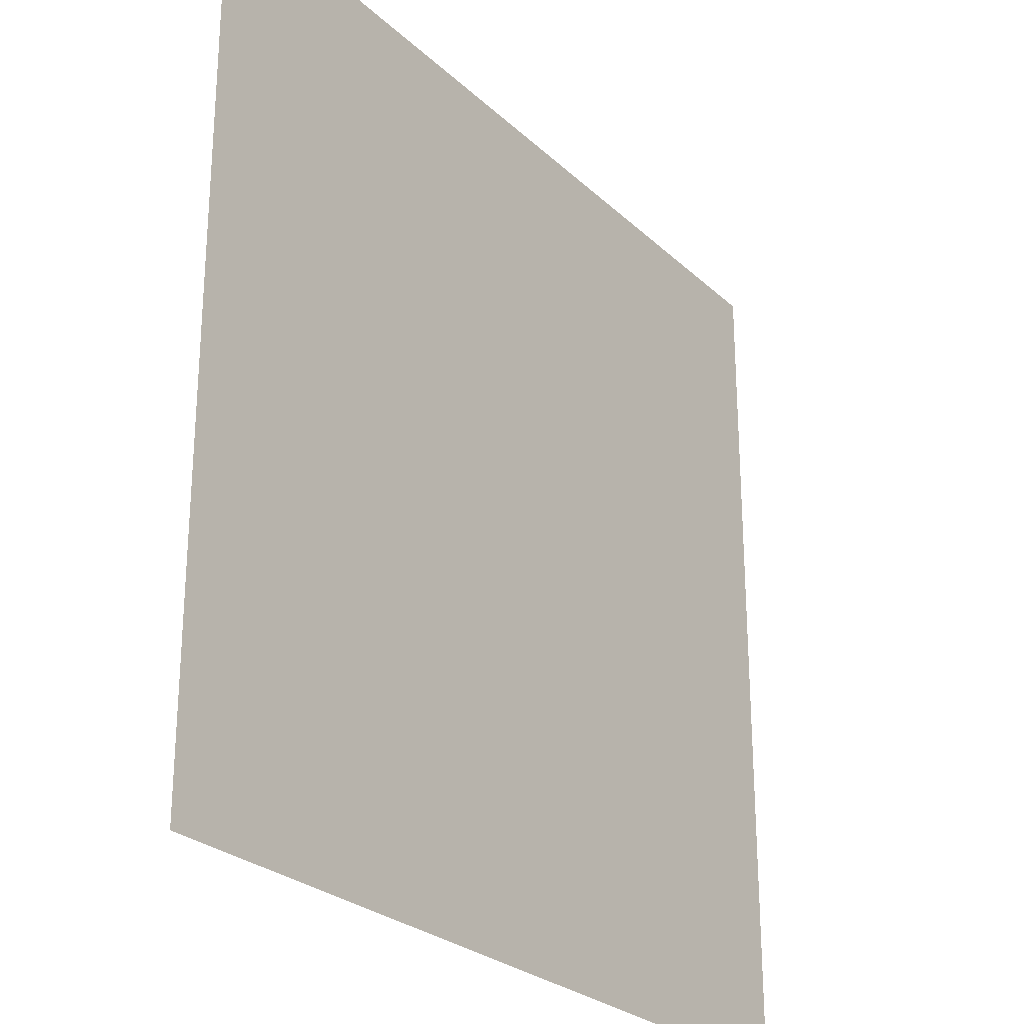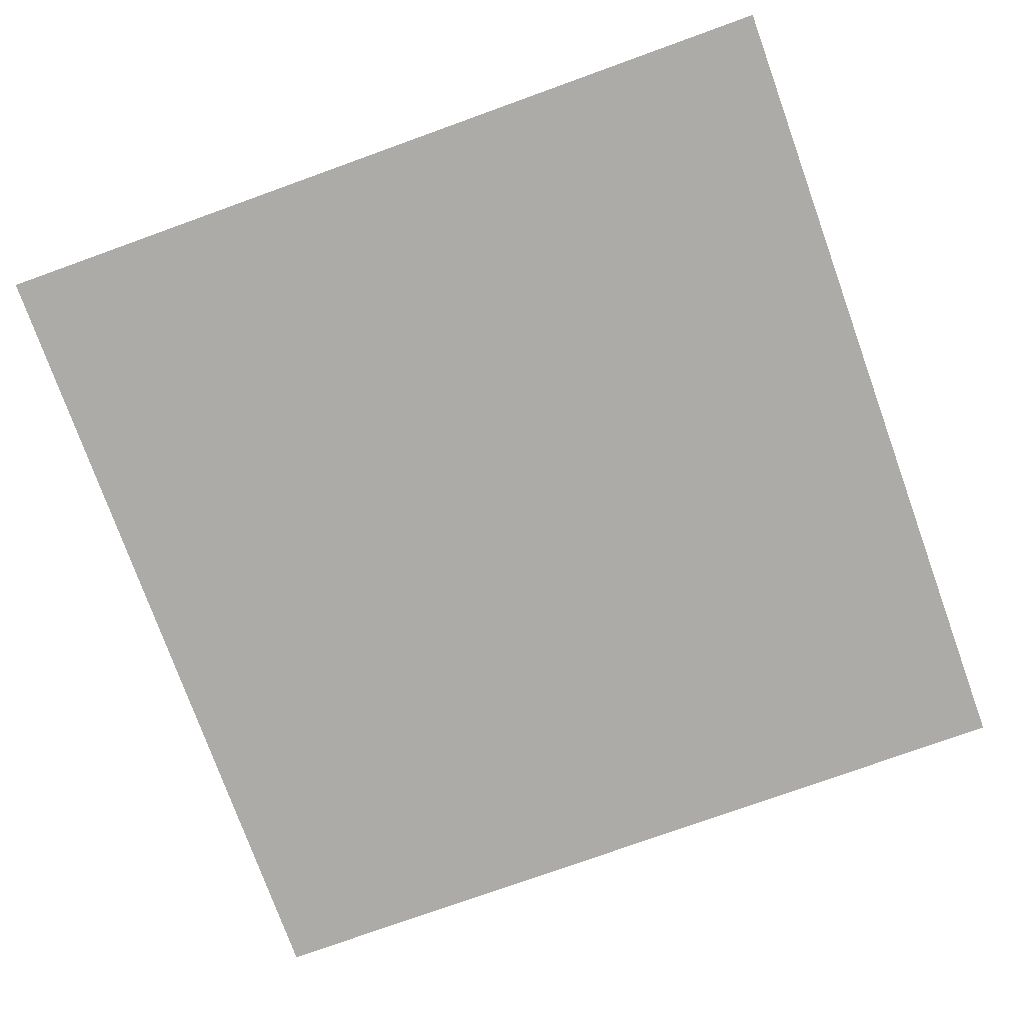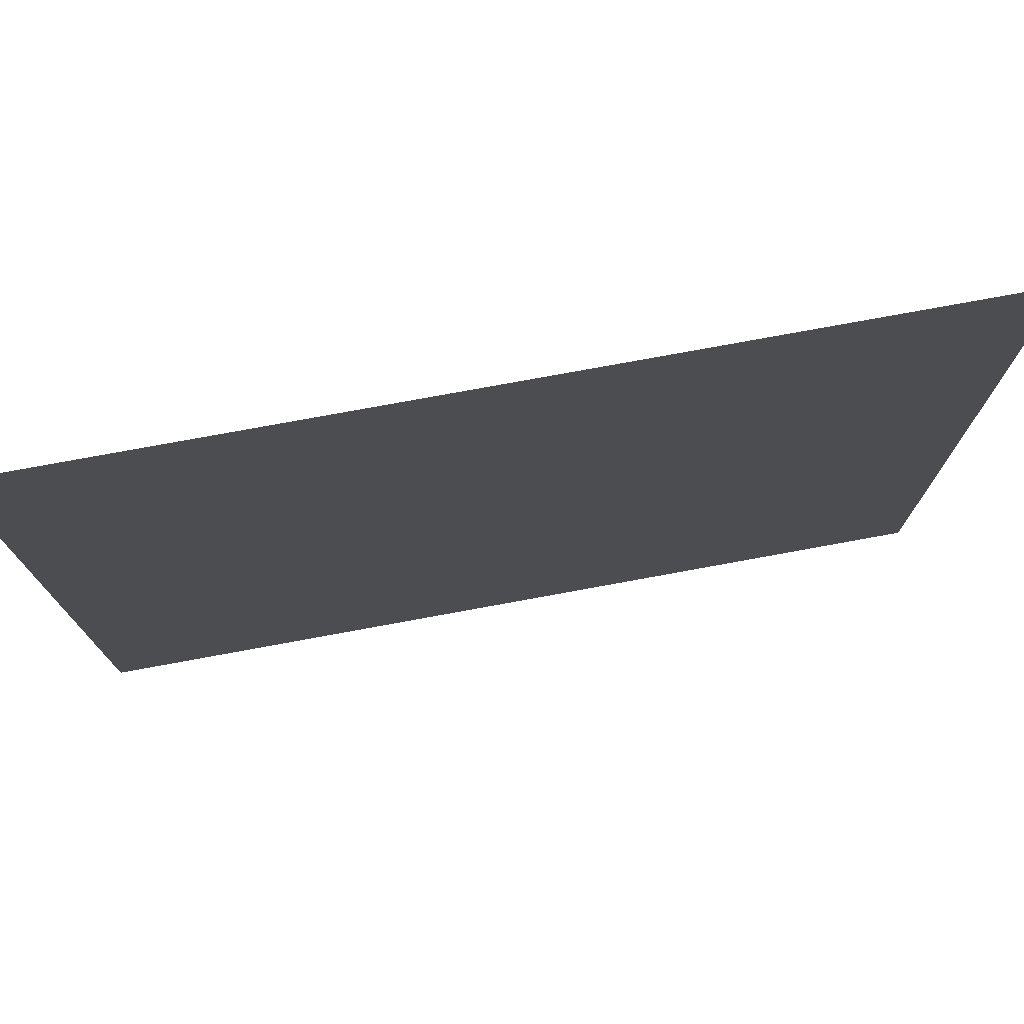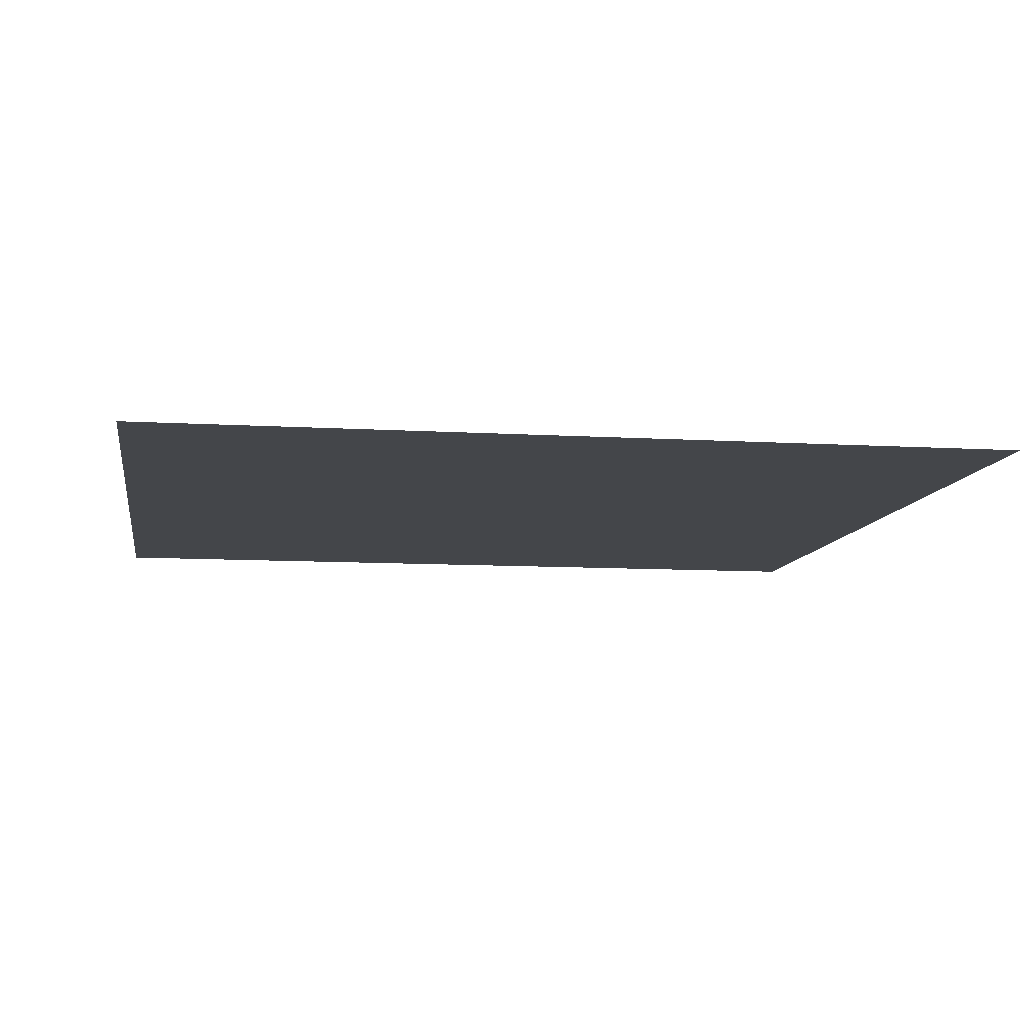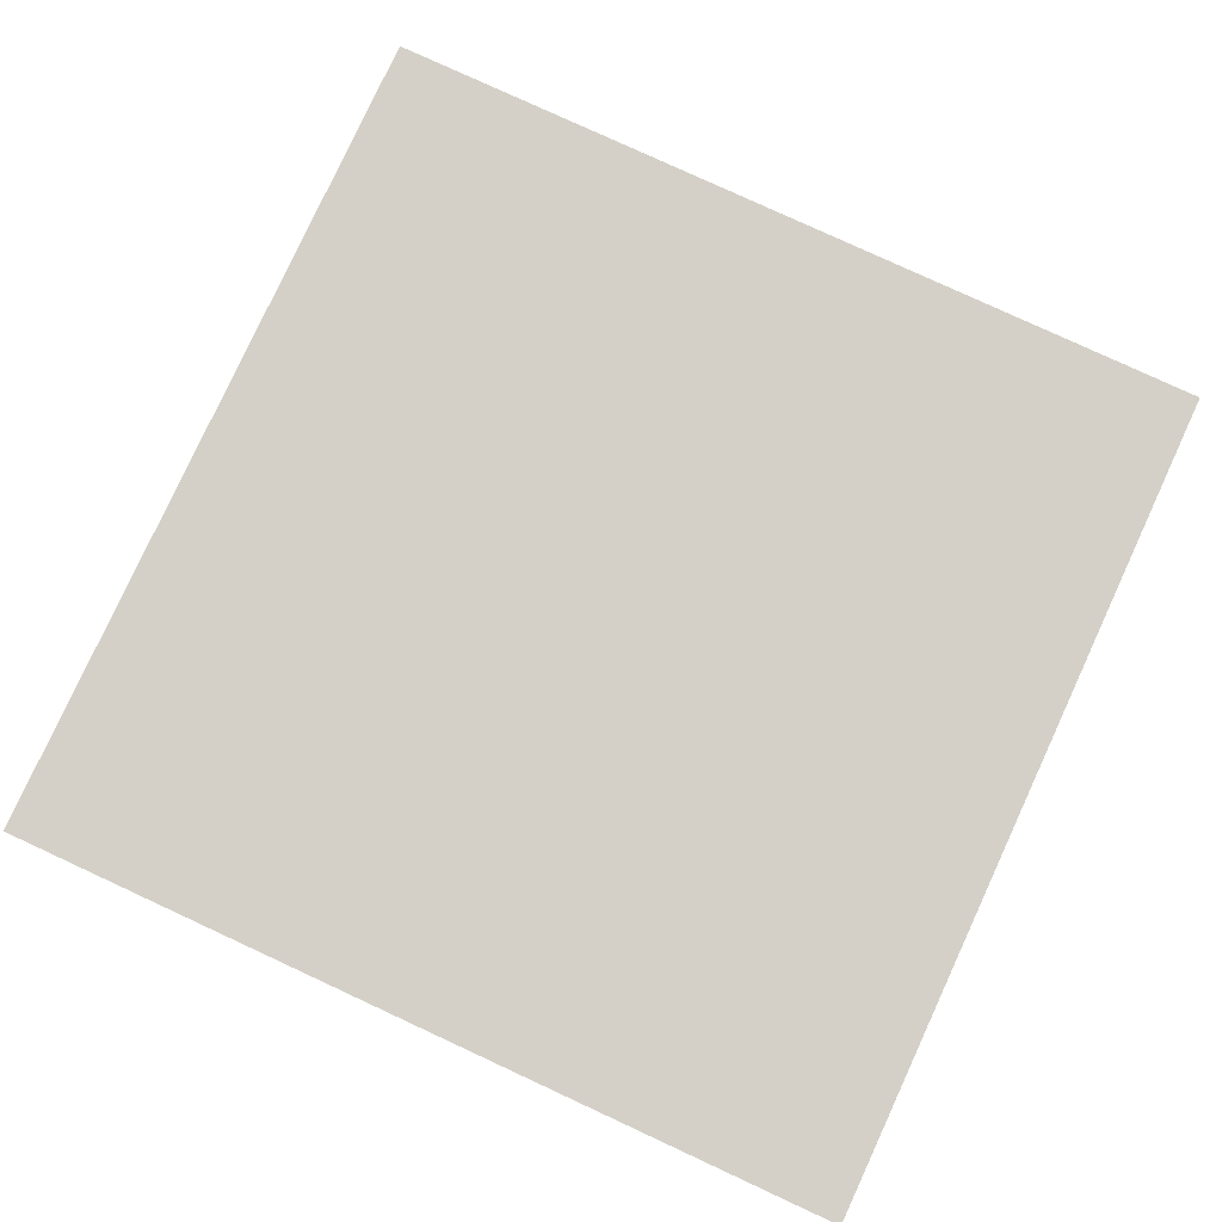
<metadata>
{"format":"obj","ext":"obj","renderer":"f3d","projection":"perspective","resolution":1024,"background":"white","views":[{"elev":-26.2,"azim":-54.8,"up":"+Z"},{"elev":-76.4,"azim":-70.2,"up":"+Y"},{"elev":76.8,"azim":169.6,"up":"+Z"},{"elev":-9.6,"azim":81.0,"up":"+Y"},{"elev":79.9,"azim":-155.2,"up":"+Y"}]}
</metadata>
<code>
o Plane
v 8 -1e-06 8
v -8 1e-06 -8
v -8 -1e-06 8
v 8 1e-06 -8
f 1 2 3
f 1 4 2

</code>
